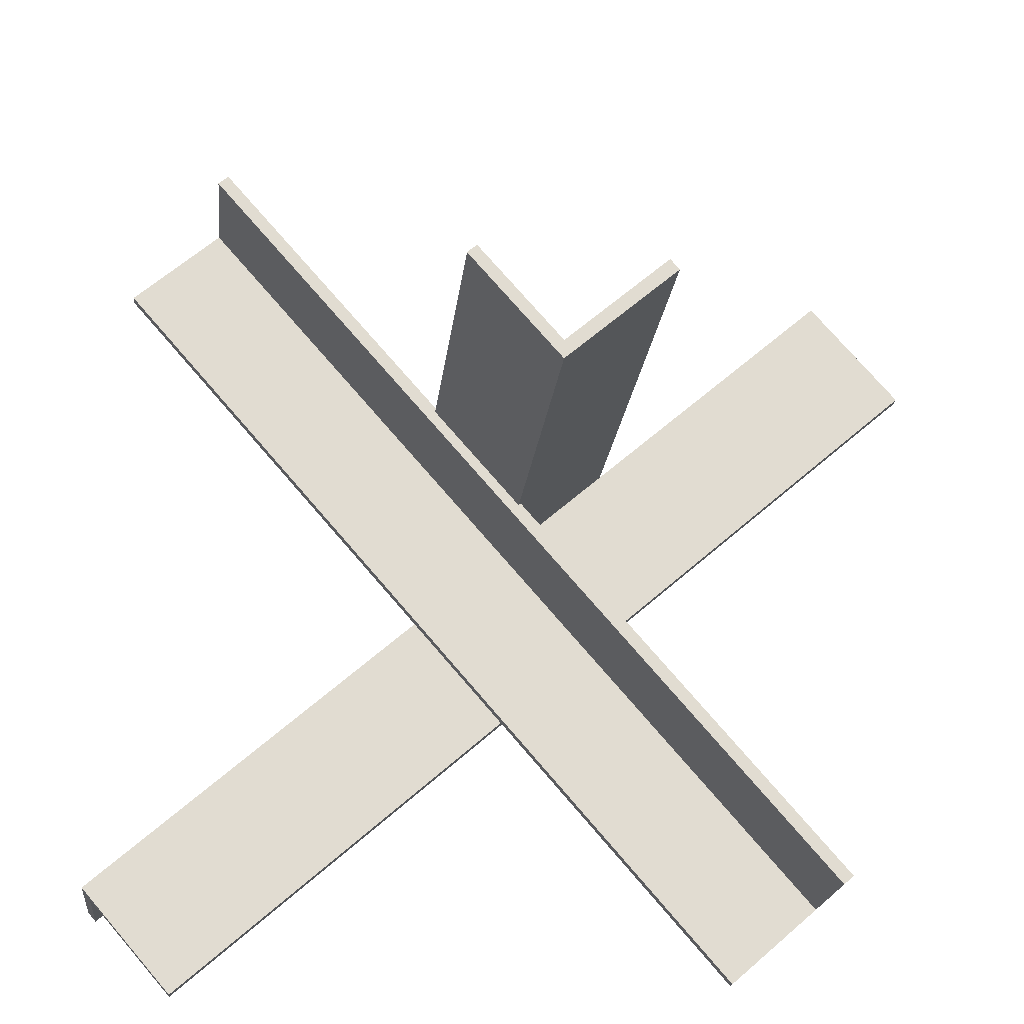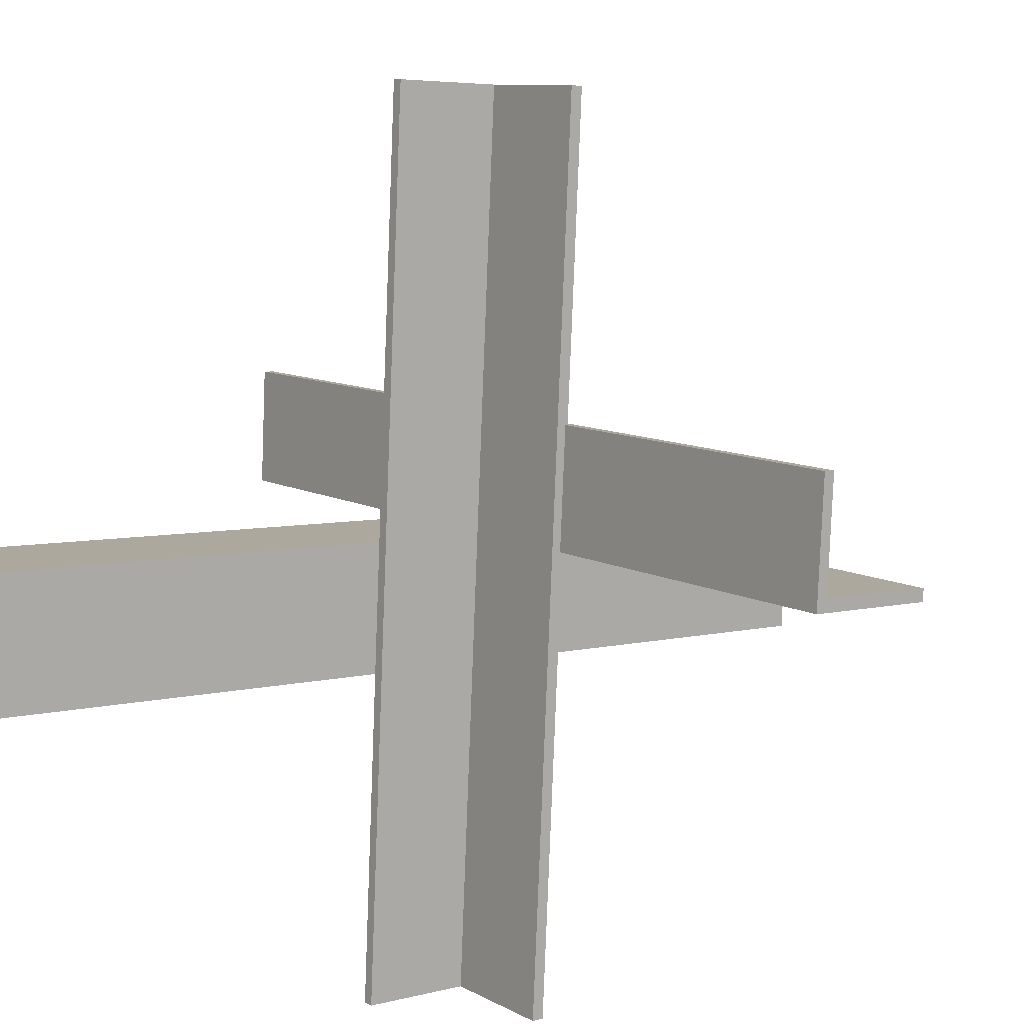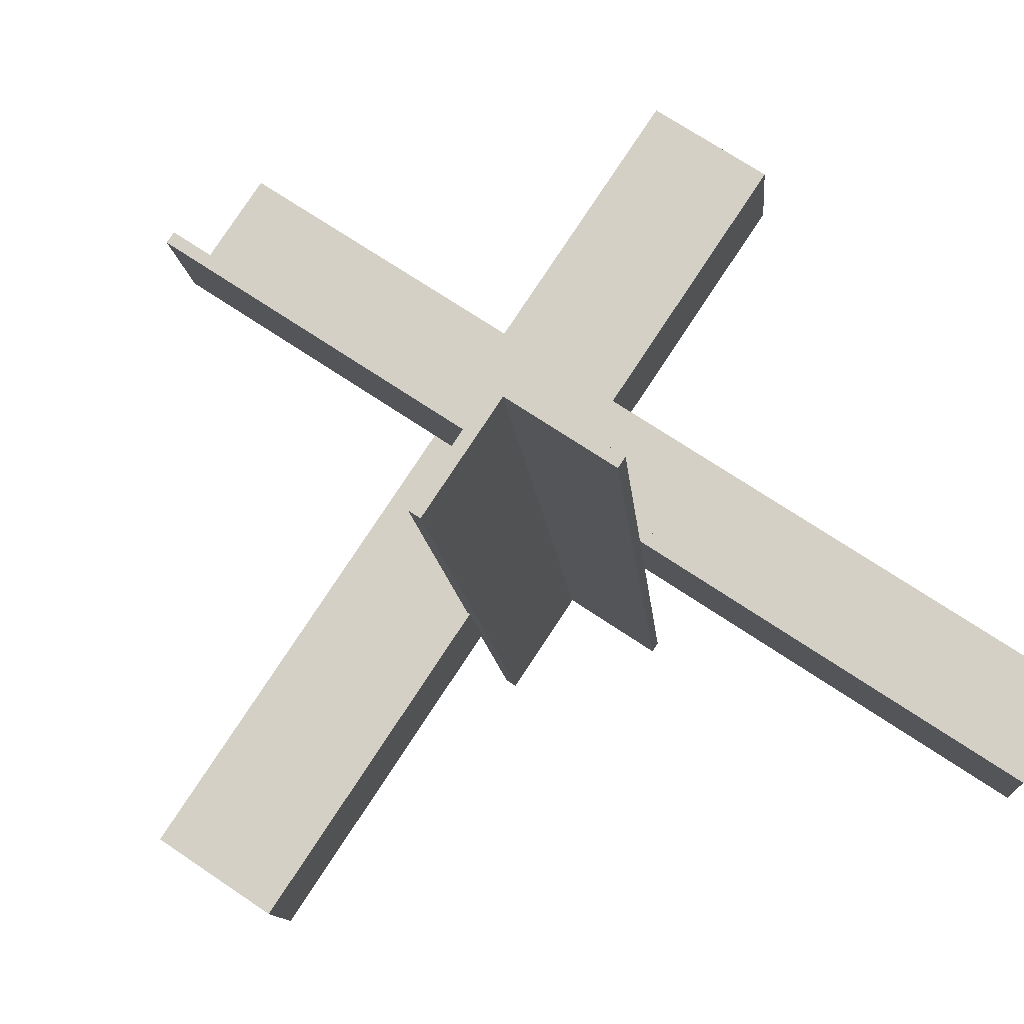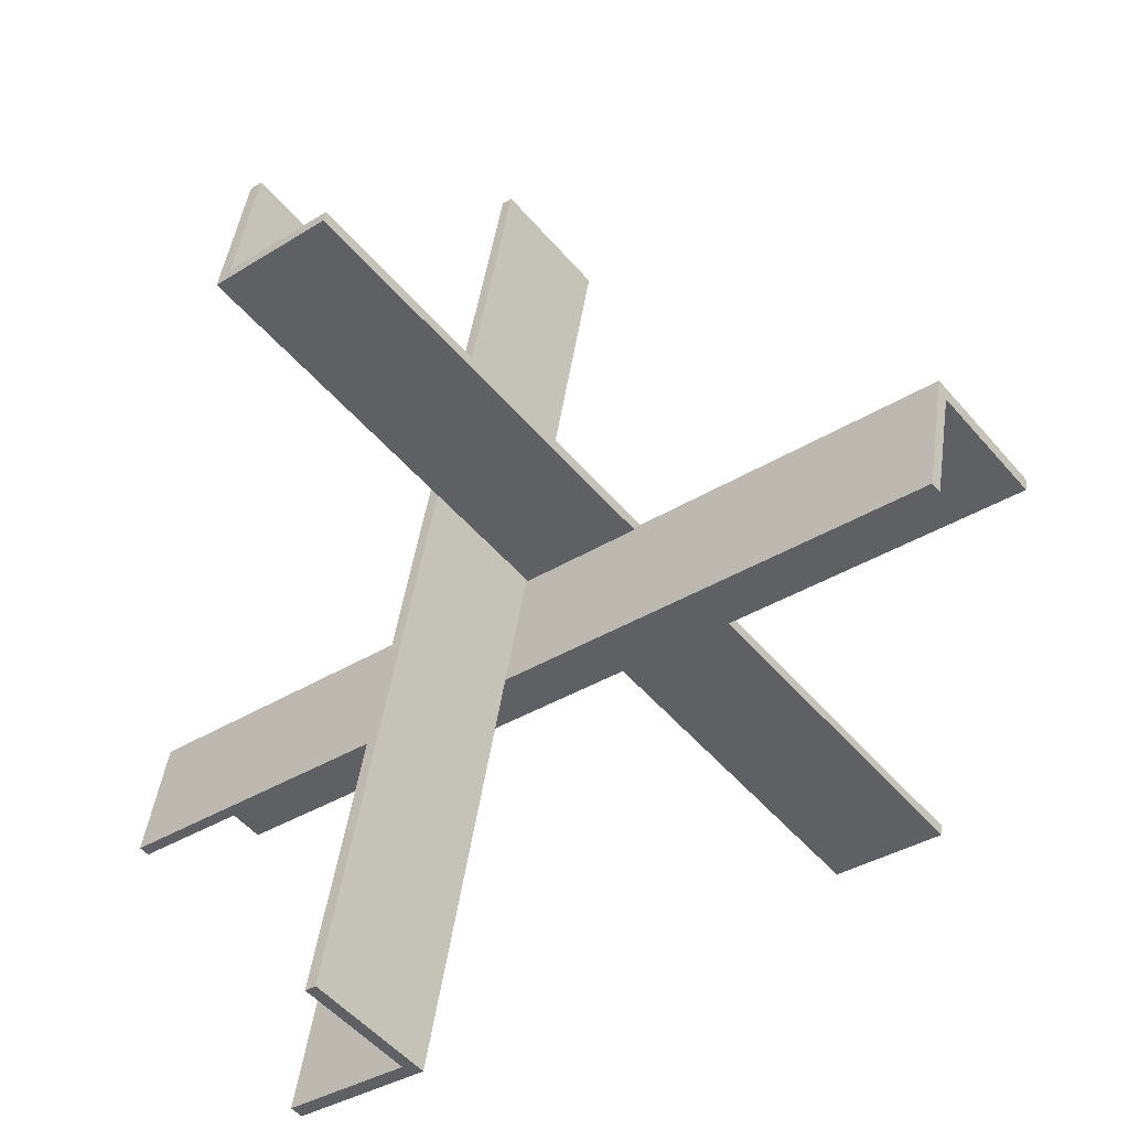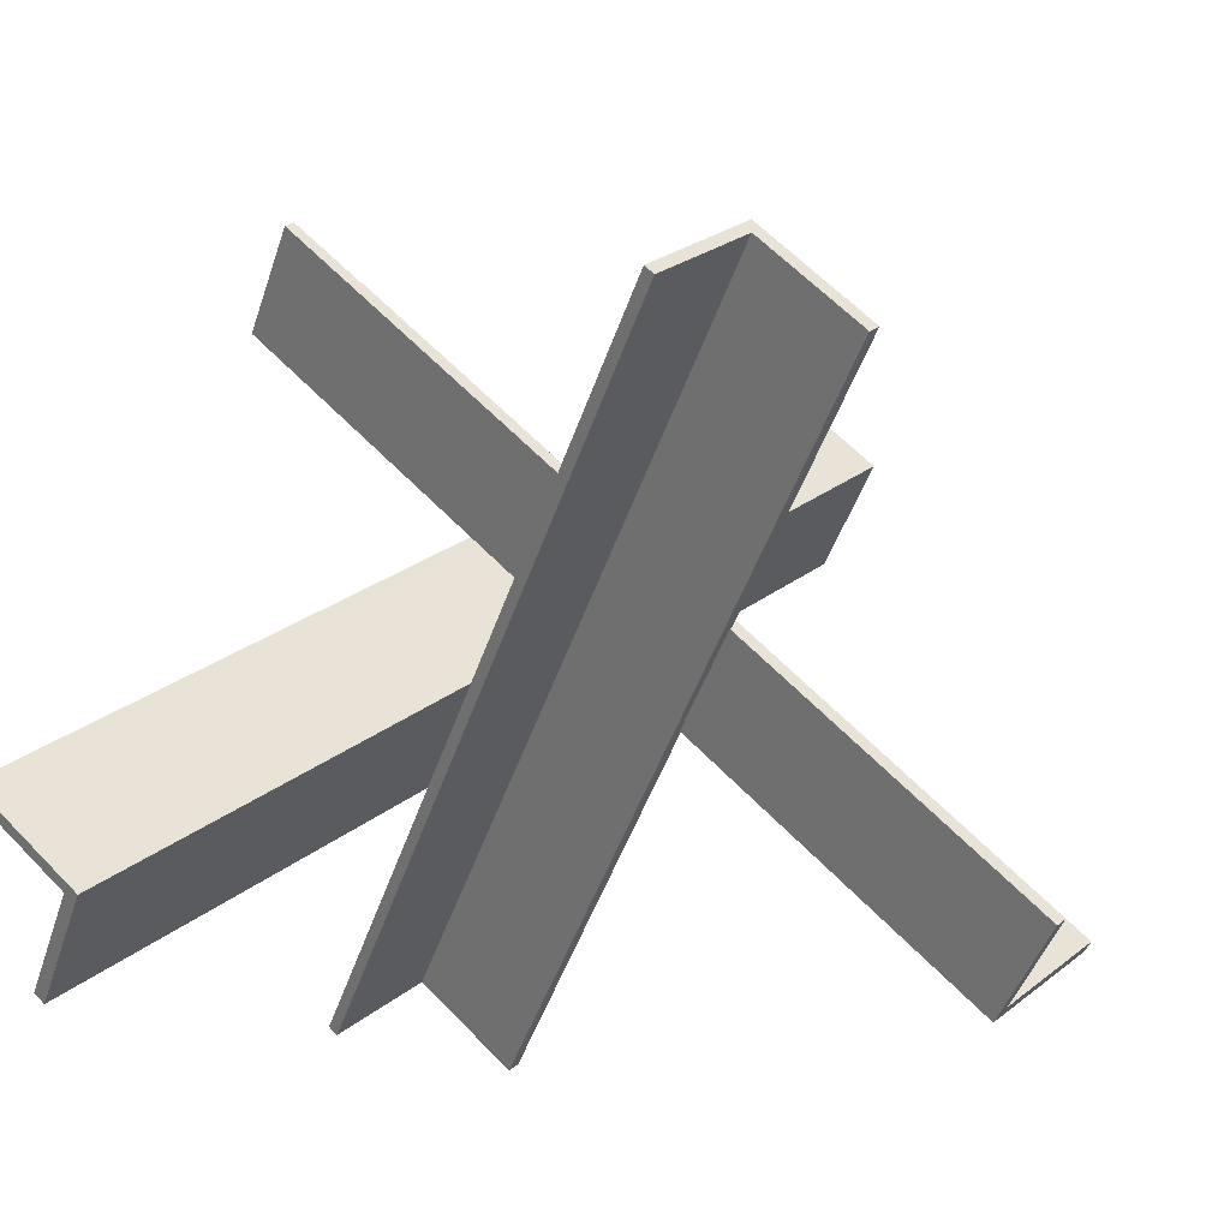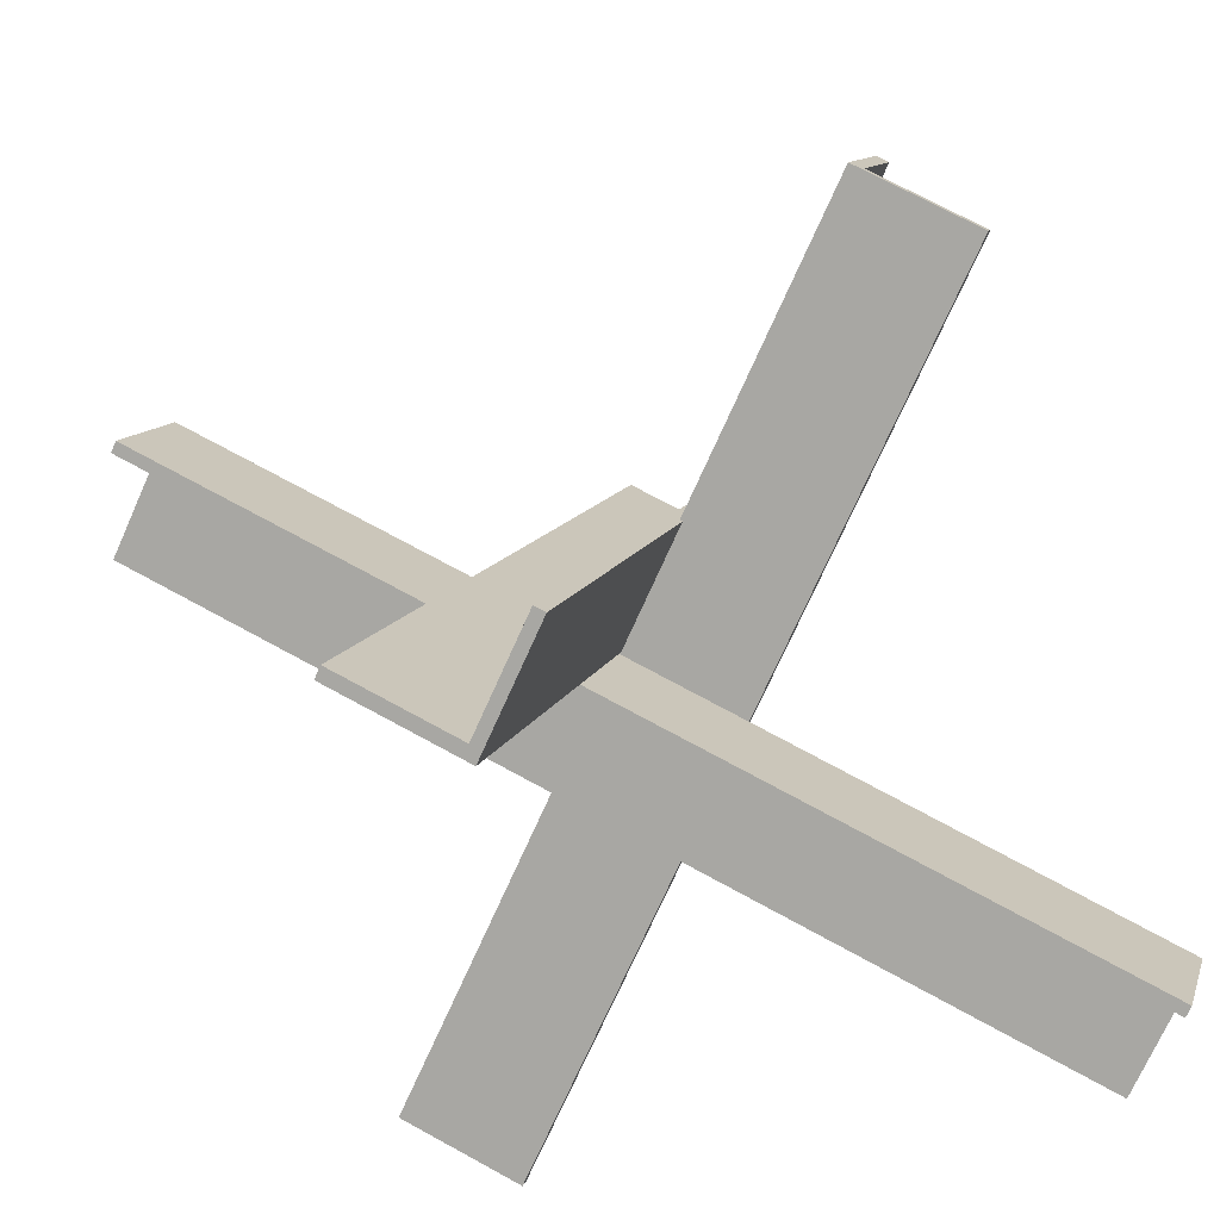
<metadata>
{"format":"obj","ext":"obj","renderer":"f3d","projection":"perspective","resolution":1024,"background":"white","views":[{"elev":-65.3,"azim":-3.5,"up":"+Y"},{"elev":-52.7,"azim":-54.3,"up":"+Y"},{"elev":-41.5,"azim":133.8,"up":"+Y"},{"elev":13.7,"azim":-112.8,"up":"+Y"},{"elev":-15.5,"azim":-72.4,"up":"+Y"},{"elev":-36.1,"azim":-154.1,"up":"+Z"}]}
</metadata>
<code>
v  4.364 28.08 -4.896
v  -4.185 21.94 -10.27
v  -12.77 27.98 -3.506
v  -4.216 34.12 1.864
v  5.138 19.24 3.981
v  -3.443 25.27 10.74
v  -29.18 43.38 31.02
v  -29.96 52.22 22.14
v  -30.75 50.86 22.36
v  -30.04 42.76 30.48
v  -38.51 46.08 16.77
v  -38.44 45.33 17.52
v  21.56 3.835 -30.55
v  30.11 9.974 -25.18
v  29.32 8.61 -24.96
v  21.62 3.088 -29.8
v  30.88 1.131 -16.3
v  30.03 0.5178 -16.84
v  -4.297 24.66 10.2
v  4.283 18.62 3.444
v  -4.12 21.19 -9.516
v  -12.7 27.23 -2.756
v  -5.005 32.75 2.08
v  3.575 26.72 -4.68
v  12.98 9.87 -23.79
v  21.53 16.01 -18.42
v  4.396 15.91 -17.03
v  12.94 22.04 -11.66
v  -21.38 46.19 15.38
v  -29.93 40.05 10.01
v  -12.8 40.15 8.624
v  -21.35 34.01 3.254
v  22.3 7.167 -9.54
v  13.72 13.2 -2.779
v  -20.6 37.34 24.26
v  -12.02 31.31 17.5
v  -21.46 36.73 23.72
v  -12.88 30.69 16.96
v  21.44 6.553 -10.08
v  12.86 12.59 -3.316
v  13.04 9.123 -23.04
v  4.461 15.16 -16.28
v  -29.86 39.3 10.76
v  -21.28 33.26 4.004
v  -22.17 44.82 15.6
v  -13.59 38.79 8.841
v  20.74 14.65 -18.2
v  12.16 20.68 -11.44
g Box001
f 1 2 3 4
f 5 1 4 6
f 7 8 9 10
f 8 11 12 9
f 13 14 15 16
f 14 17 18 15
f 6 19 20 5
f 2 21 22 3
f 19 23 24 20
f 23 22 21 24
f 14 13 25 26
f 26 25 27 28
f 28 27 2 1
f 11 8 29 30
f 30 29 31 32
f 32 31 4 3
f 17 14 26 33
f 33 26 28 34
f 34 28 1 5
f 8 7 35 29
f 29 35 36 31
f 31 36 6 4
f 7 10 37 35
f 35 37 38 36
f 36 38 19 6
f 18 17 33 39
f 39 33 34 40
f 40 34 5 20
f 13 16 41 25
f 25 41 42 27
f 27 42 21 2
f 12 11 30 43
f 43 30 32 44
f 44 32 3 22
f 10 9 45 37
f 37 45 46 38
f 38 46 23 19
f 15 18 39 47
f 47 39 40 48
f 48 40 20 24
f 9 12 43 45
f 45 43 44 46
f 46 44 22 23
f 16 15 47 41
f 41 47 48 42
f 42 48 24 21
v  -0.3527 24.79 5.806
v  -8.477 30.51 12.21
v  -9.227 39.08 3.601
v  -1.103 33.37 -2.8
v  8.73 31.32 11.51
v  7.98 39.89 2.906
v  5.729 65.61 -22.91
v  -3.353 59.09 -28.62
v  -3.394 60.21 -27.49
v  4.918 66.18 -22.27
v  -11.48 64.8 -22.22
v  -10.71 65.35 -21.74
v  -6.227 4.787 38.03
v  1.898 -0.9272 31.63
v  1.856 0.1973 32.75
v  -5.459 5.338 38.51
v  10.98 5.595 37.33
v  10.17 6.166 37.97
v  7.168 40.46 3.546
v  7.918 31.89 12.15
v  -7.709 31.06 12.69
v  -8.459 39.63 4.083
v  -1.144 34.49 -1.676
v  -0.3941 25.92 6.93
v  -6.977 13.36 29.42
v  1.147 7.646 23.02
v  -7.727 21.93 20.81
v  0.3974 16.22 14.41
v  -2.603 50.51 -20.01
v  -10.73 56.23 -13.61
v  -1.853 41.94 -11.41
v  -9.977 47.65 -5.006
v  10.23 14.17 28.72
v  9.48 22.74 20.12
v  6.48 57.04 -14.31
v  7.23 48.46 -5.7
v  5.668 57.61 -13.67
v  6.418 49.03 -5.061
v  9.418 14.74 29.36
v  8.668 23.31 20.76
v  -6.209 13.91 29.9
v  -6.959 22.49 21.3
v  -9.96 56.78 -13.13
v  -9.209 48.21 -4.524
v  -2.644 51.64 -18.89
v  -1.894 43.06 -10.28
v  1.106 8.771 24.14
v  0.356 17.34 15.54
g Box002
f 49 50 51 52
f 53 49 52 54
f 55 56 57 58
f 56 59 60 57
f 61 62 63 64
f 62 65 66 63
f 54 67 68 53
f 50 69 70 51
f 67 71 72 68
f 71 70 69 72
f 62 61 73 74
f 74 73 75 76
f 76 75 50 49
f 59 56 77 78
f 78 77 79 80
f 80 79 52 51
f 65 62 74 81
f 81 74 76 82
f 82 76 49 53
f 56 55 83 77
f 77 83 84 79
f 79 84 54 52
f 55 58 85 83
f 83 85 86 84
f 84 86 67 54
f 66 65 81 87
f 87 81 82 88
f 88 82 53 68
f 61 64 89 73
f 73 89 90 75
f 75 90 69 50
f 60 59 78 91
f 91 78 80 92
f 92 80 51 70
f 58 57 93 85
f 85 93 94 86
f 86 94 71 67
f 63 66 87 95
f 95 87 88 96
f 96 88 68 72
f 57 60 91 93
f 93 91 92 94
f 94 92 70 71
f 64 63 95 89
f 89 95 96 90
f 90 96 72 69
v  0.3977 32.38 -0.3591
v  -0.3305 40.7 -8.715
v  -9.852 33.86 -14.7
v  -9.124 25.54 -6.34
v  9.029 26.31 -7.159
v  -0.4925 19.47 -13.14
v  -29.06 -1.042 -31.08
v  -37.69 5.029 -24.28
v  -37.03 5.346 -25.7
v  -29.13 -0.2102 -31.92
v  -38.42 13.35 -32.64
v  -37.69 12.84 -33.21
v  28.23 61.21 9.23
v  28.96 52.89 17.59
v  29.62 53.21 16.17
v  28.96 60.7 8.655
v  37.59 46.82 10.79
v  37.52 47.65 9.95
v  -0.5653 20.3 -13.98
v  8.956 27.14 -7.994
v  0.3989 40.19 -9.289
v  -9.122 33.35 -15.27
v  -8.464 25.86 -7.753
v  1.057 32.69 -1.771
v  18.71 54.38 3.248
v  19.44 46.05 11.6
v  9.191 47.54 -2.733
v  9.919 39.21 5.622
v  -28.17 11.87 -18.3
v  -28.89 20.19 -26.66
v  -18.64 18.7 -12.32
v  -19.37 27.03 -20.68
v  28.07 39.98 4.804
v  18.55 33.14 -1.178
v  -19.54 5.795 -25.1
v  -10.01 12.63 -19.12
v  -19.61 6.627 -25.94
v  -10.09 13.46 -19.96
v  28 40.81 3.969
v  18.48 33.98 -2.013
v  19.44 53.86 2.674
v  9.92 47.03 -3.308
v  -28.17 19.68 -27.23
v  -18.64 26.51 -21.25
v  -27.51 12.18 -19.72
v  -17.99 19.02 -13.73
v  20.1 46.37 10.19
v  10.58 39.53 4.21
g Box003
f 97 98 99 100
f 101 97 100 102
f 103 104 105 106
f 104 107 108 105
f 109 110 111 112
f 110 113 114 111
f 102 115 116 101
f 98 117 118 99
f 115 119 120 116
f 119 118 117 120
f 110 109 121 122
f 122 121 123 124
f 124 123 98 97
f 107 104 125 126
f 126 125 127 128
f 128 127 100 99
f 113 110 122 129
f 129 122 124 130
f 130 124 97 101
f 104 103 131 125
f 125 131 132 127
f 127 132 102 100
f 103 106 133 131
f 131 133 134 132
f 132 134 115 102
f 114 113 129 135
f 135 129 130 136
f 136 130 101 116
f 109 112 137 121
f 121 137 138 123
f 123 138 117 98
f 108 107 126 139
f 139 126 128 140
f 140 128 99 118
f 106 105 141 133
f 133 141 142 134
f 134 142 119 115
f 111 114 135 143
f 143 135 136 144
f 144 136 116 120
f 105 108 139 141
f 141 139 140 142
f 142 140 118 119
f 112 111 143 137
f 137 143 144 138
f 138 144 120 117

</code>
